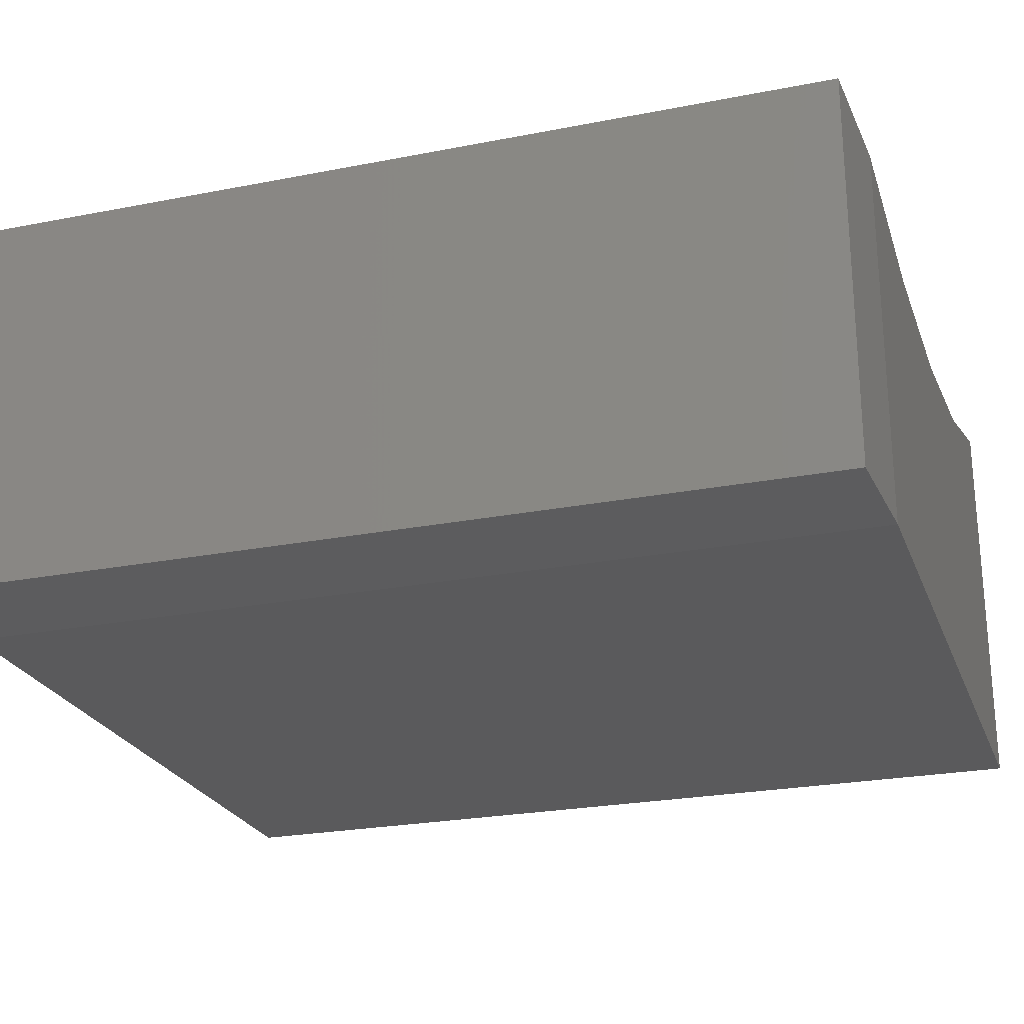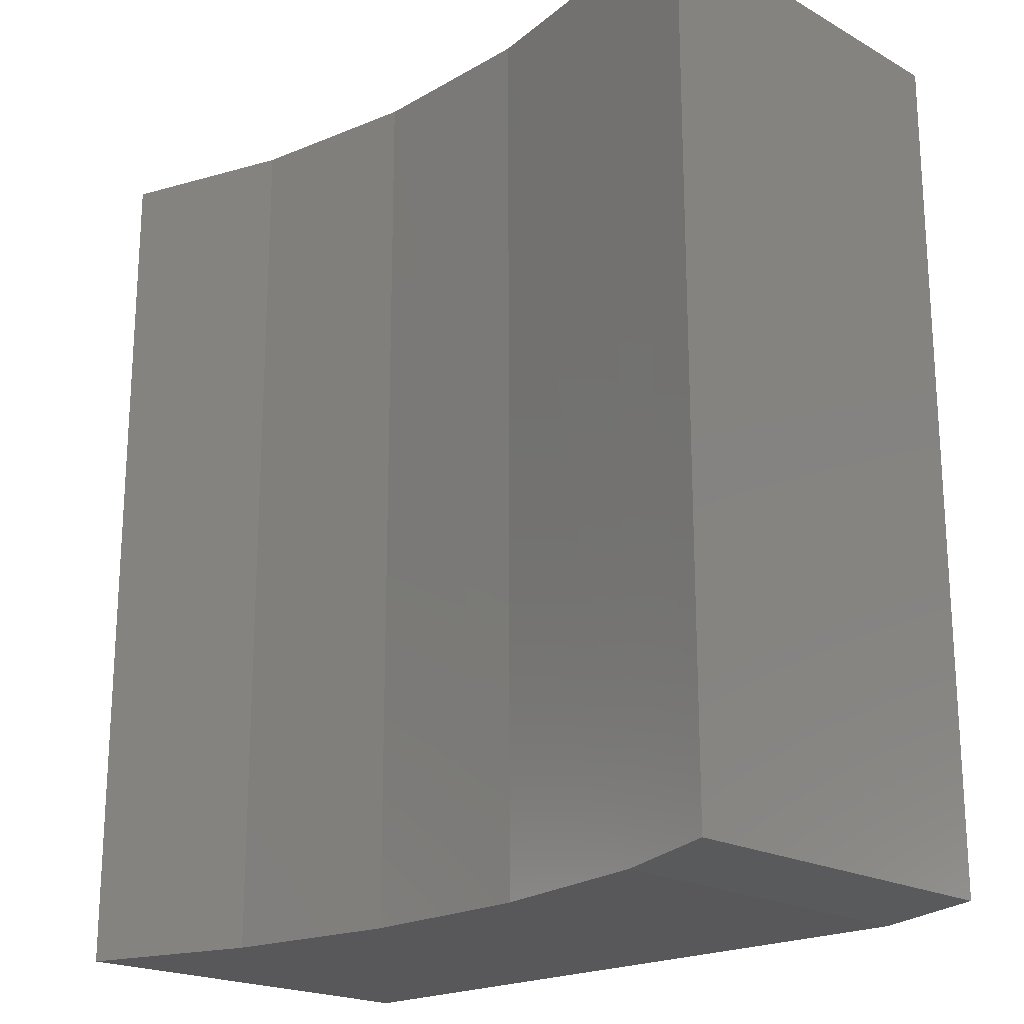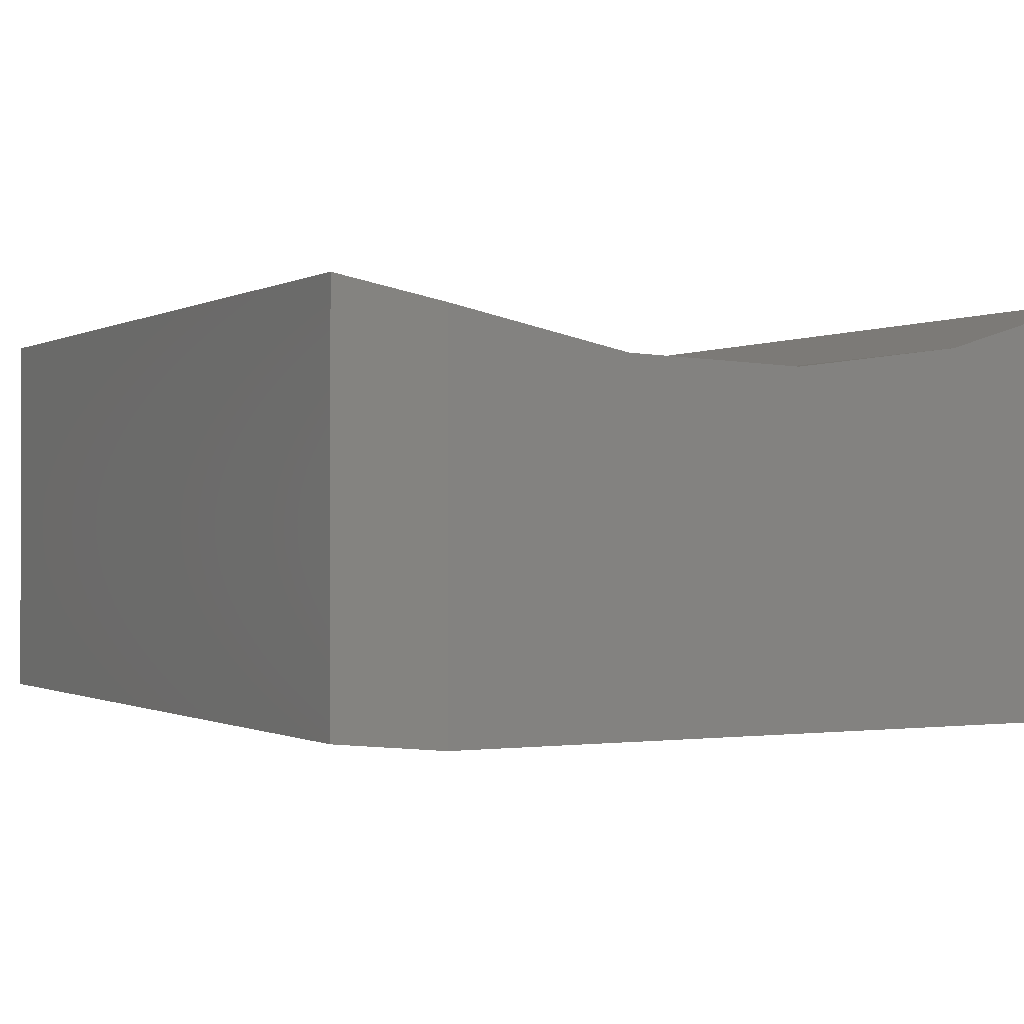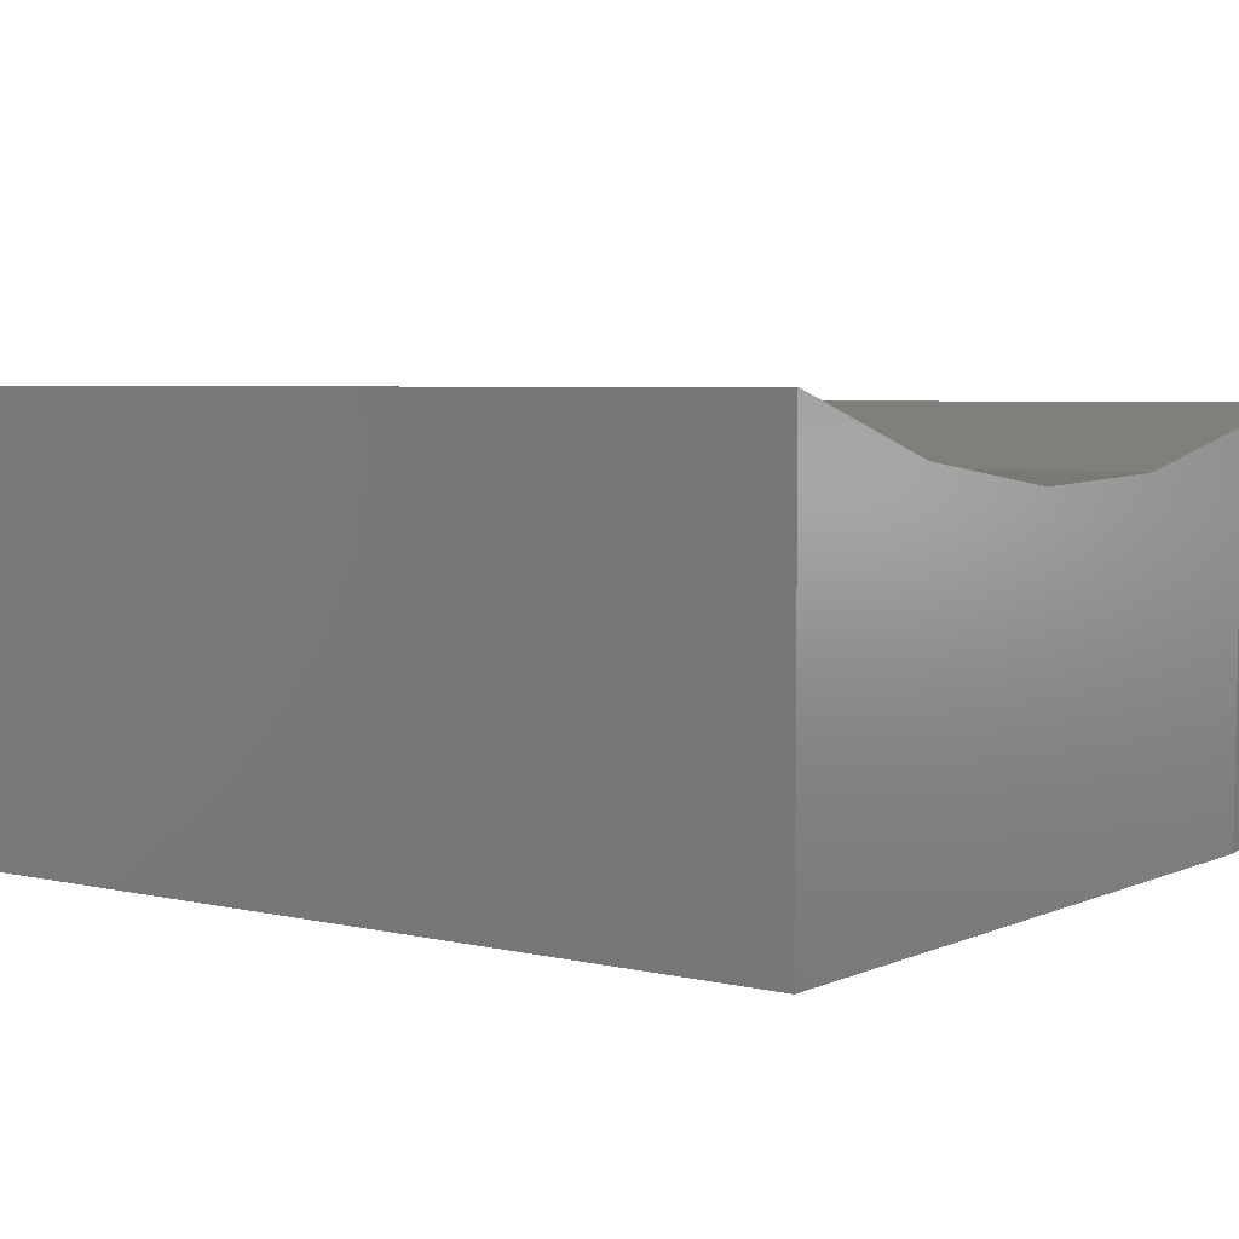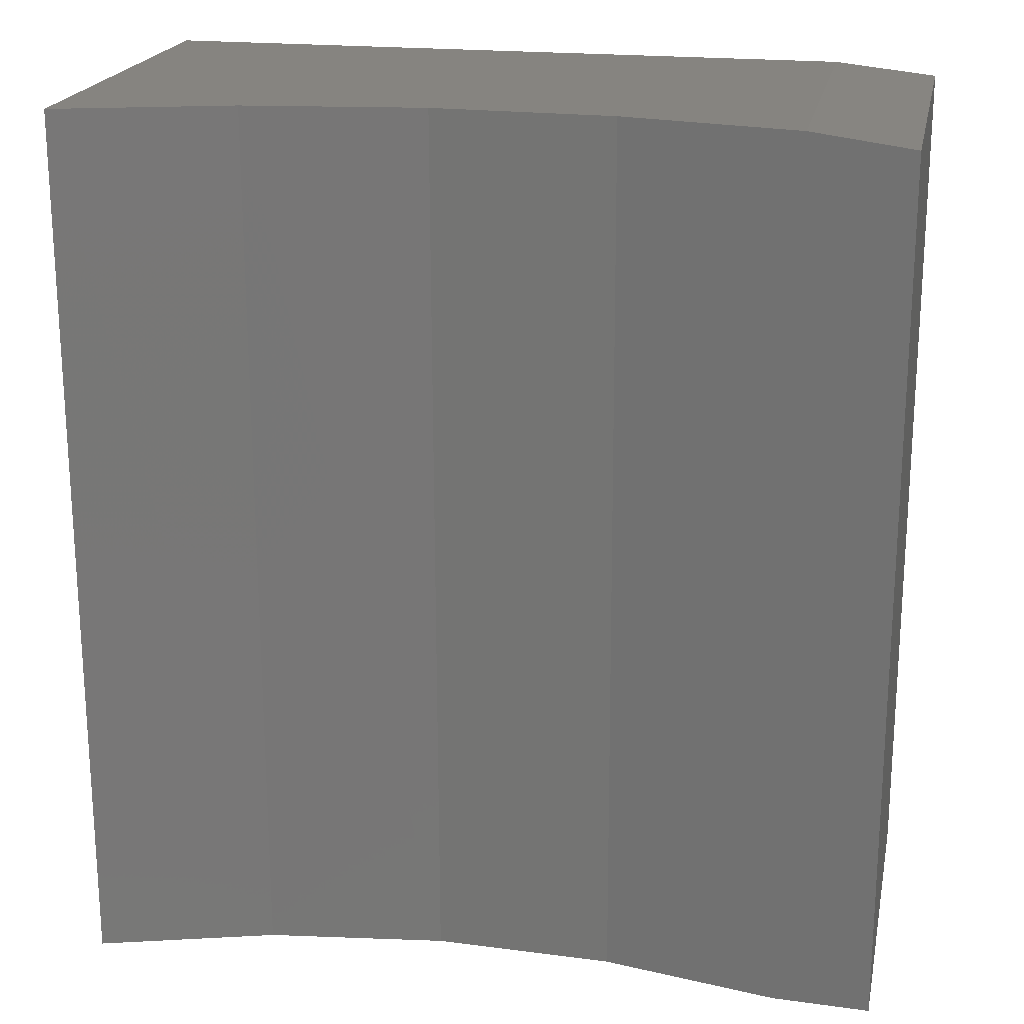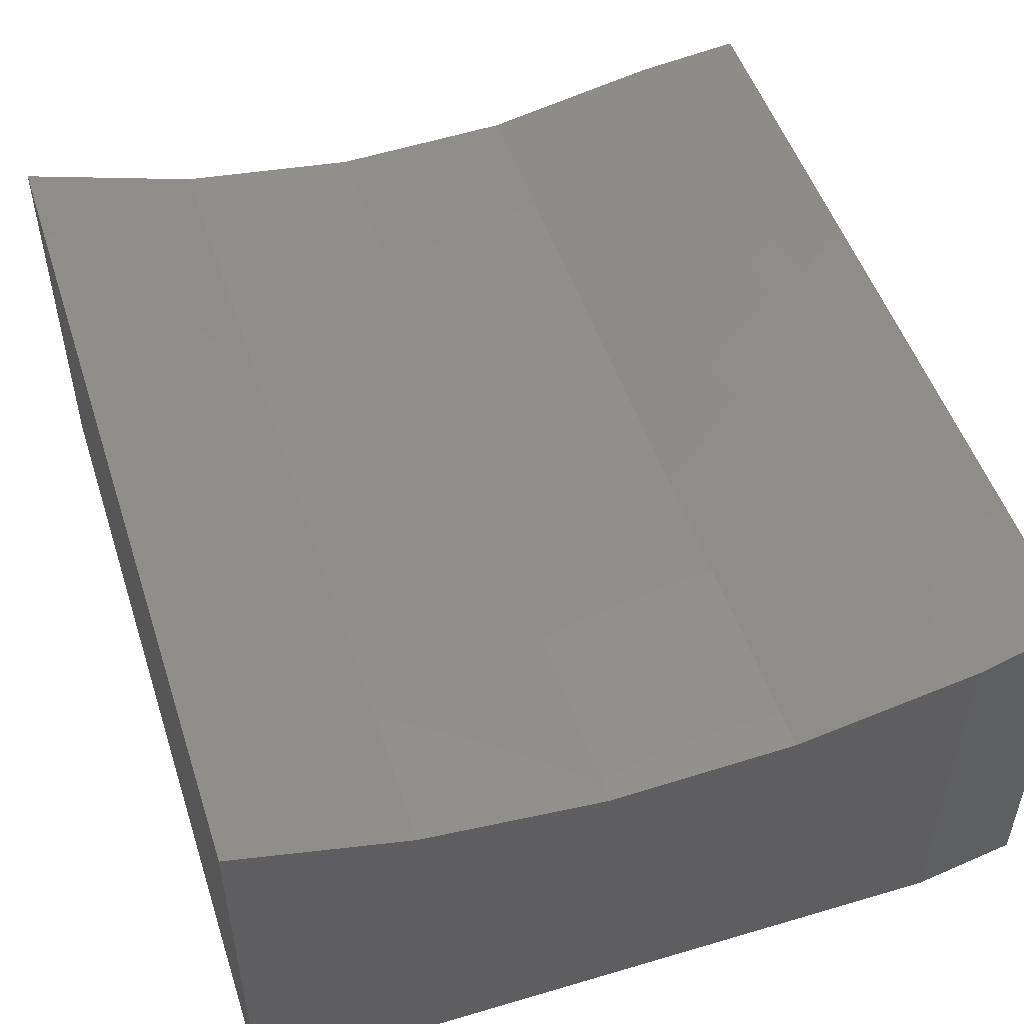
<metadata>
{"format":"stl","ext":"stl","renderer":"f3d","projection":"perspective","resolution":1024,"background":"white","views":[{"elev":-24.4,"azim":107.9,"up":"+Z"},{"elev":-20.2,"azim":44.5,"up":"+Y"},{"elev":-0.6,"azim":151.6,"up":"+Z"},{"elev":4.8,"azim":-53.5,"up":"+Z"},{"elev":20.4,"azim":11.4,"up":"+Y"},{"elev":50.7,"azim":-17.9,"up":"+Z"}]}
</metadata>
<code>
# stl→obj: 18 verts, 32 faces
v 0.2535 -0.75 0.3149
v 0.1045 -0.75 0.2844
v 0.25 -0.75 -9.187e-17
v -0.3438 -0.75 0
v -0.04753 -0.75 0.279
v -0.1983 -0.75 0.2989
v -0.3438 -0.75 0.3434
v 0.25 8.847e-17 -3.636e-17
v 0.1018 5.866e-18 0.2841
v 0.25 1.409e-17 0.3139
v -0.3438 0 0
v -0.3438 -1.887e-17 0.3434
v -0.1992 -1.084e-17 0.2991
v -0.04934 -2.522e-18 0.2791
v 0.3359 -0.007812 0.007812
v 0.3359 -0.007812 0.3313
v 0.3359 -0.7422 0.007812
v 0.3359 -0.7422 0.3313
f 1 2 3
f 4 3 2
f 4 2 5
f 4 5 6
f 4 6 7
f 8 9 10
f 11 12 13
f 11 13 14
f 11 14 9
f 11 9 8
f 14 2 9
f 9 2 1
f 9 1 10
f 2 14 5
f 5 14 13
f 5 13 6
f 6 13 12
f 6 12 7
f 15 16 17
f 17 16 18
f 11 8 4
f 4 8 3
f 3 8 17
f 17 8 15
f 10 16 8
f 8 16 15
f 1 18 10
f 10 18 16
f 1 3 18
f 18 3 17
f 12 11 7
f 7 11 4

</code>
